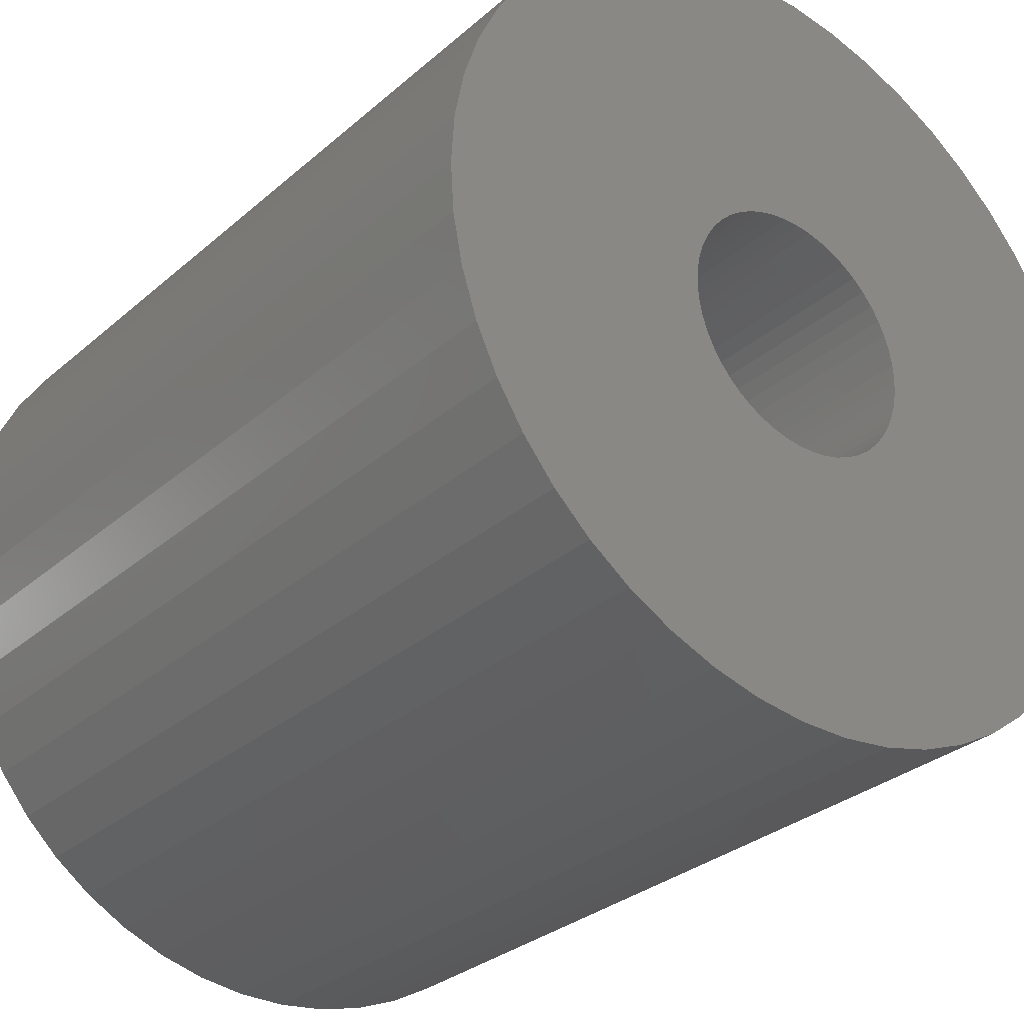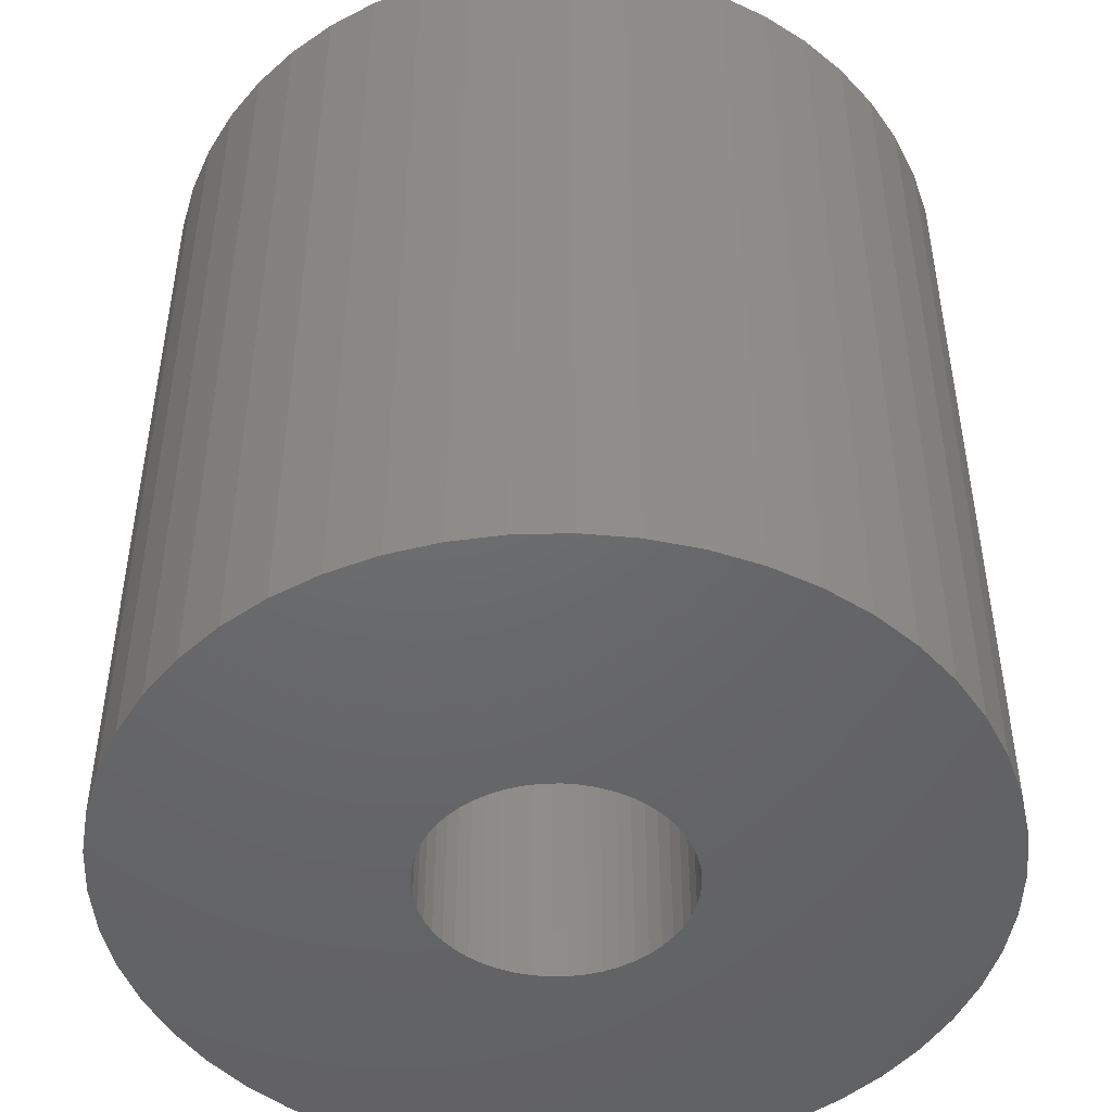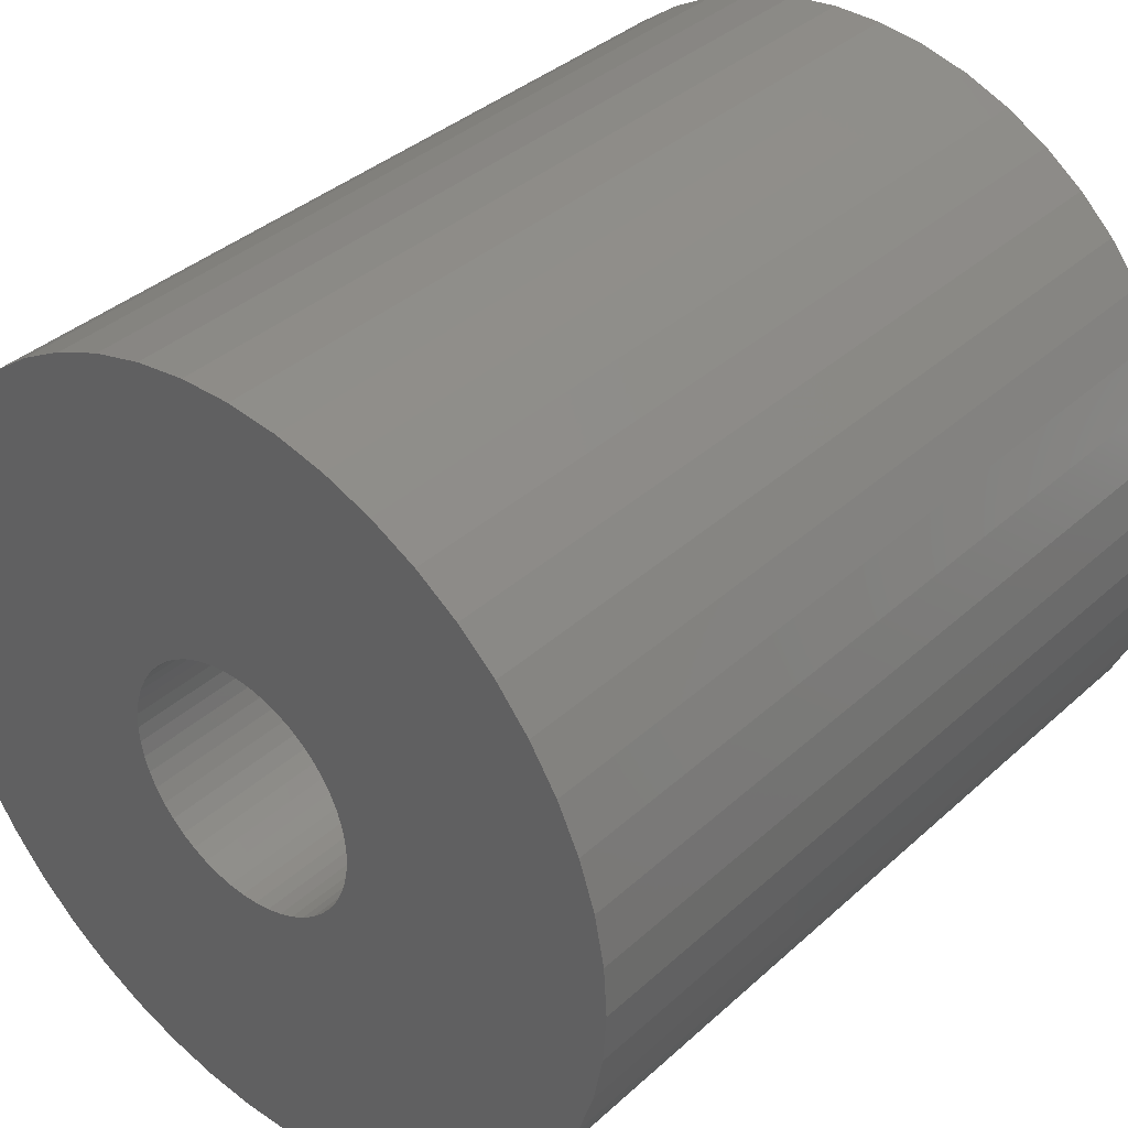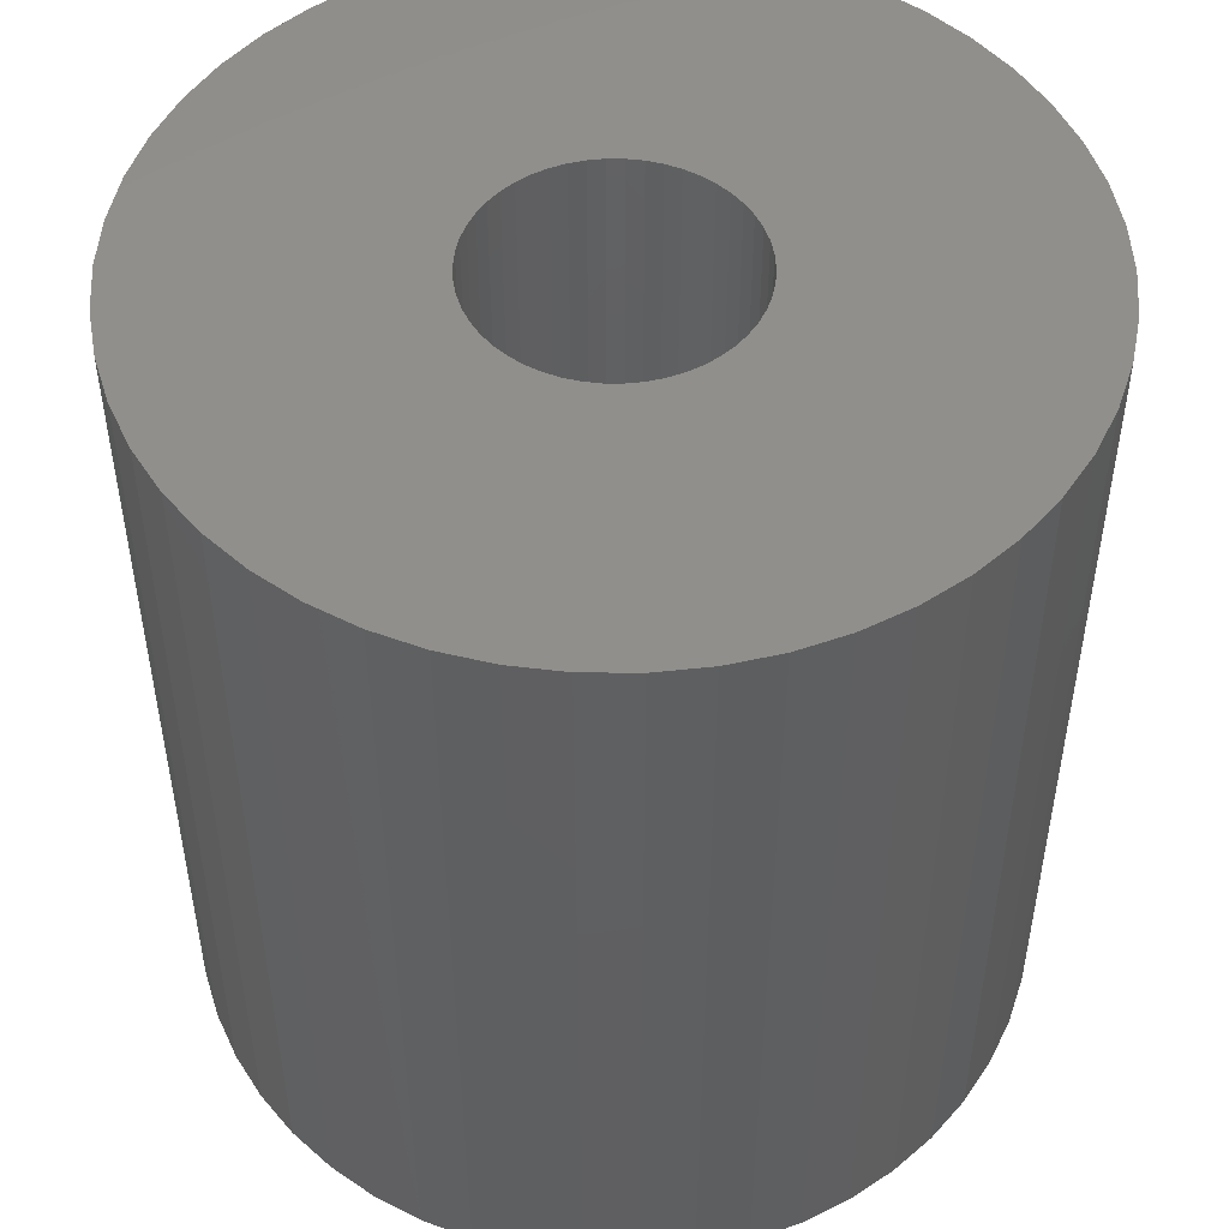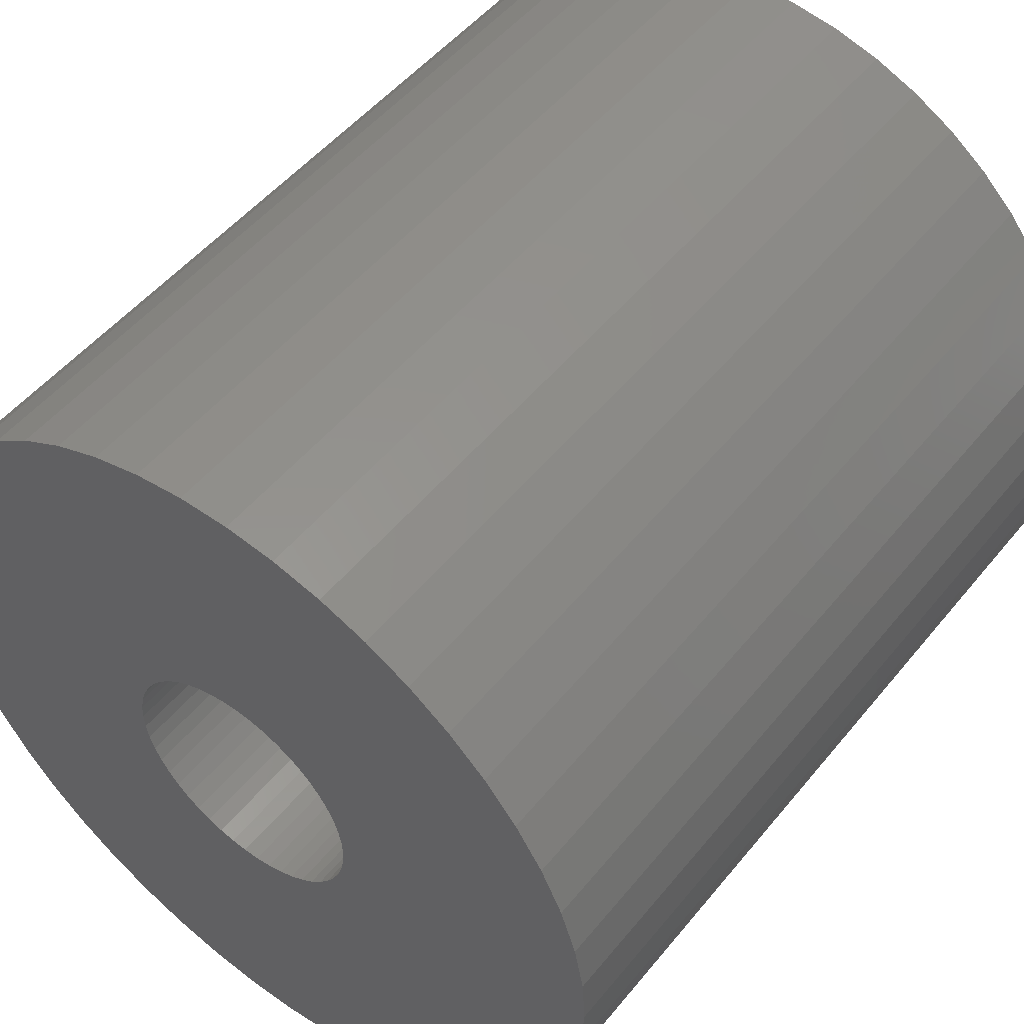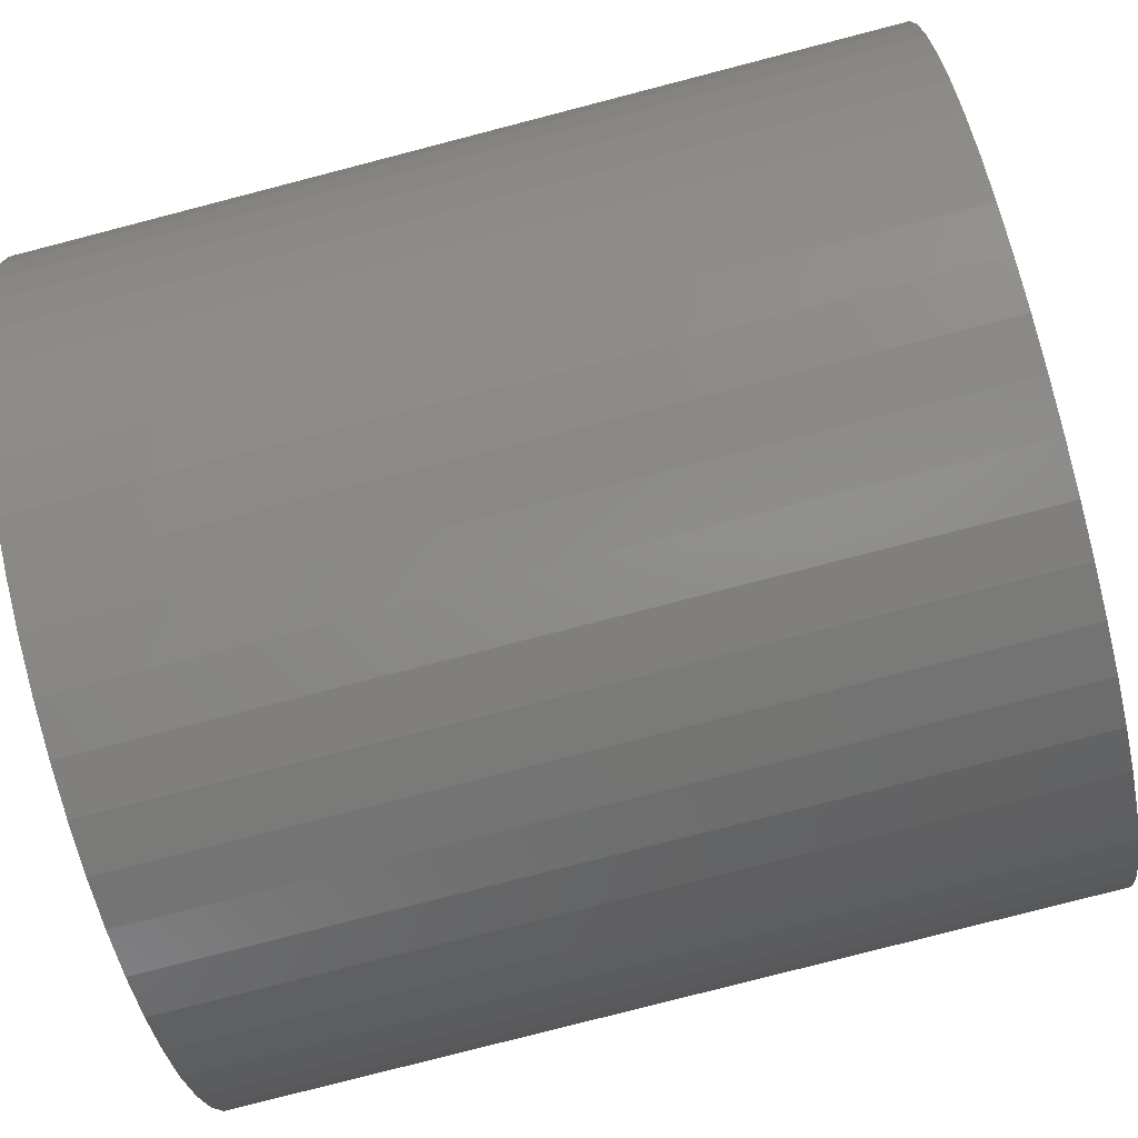
<metadata>
{"format":"stl","ext":"stl","renderer":"f3d","projection":"perspective","resolution":1024,"background":"white","views":[{"elev":-30.4,"azim":-39.0,"up":"+Y"},{"elev":-47.7,"azim":-157.0,"up":"+Z"},{"elev":37.0,"azim":-139.2,"up":"+Y"},{"elev":50.0,"azim":79.7,"up":"+Z"},{"elev":50.7,"azim":-142.3,"up":"+Y"},{"elev":-79.6,"azim":104.5,"up":"+Y"}]}
</metadata>
<code>
# stl→obj: 200 verts, 400 faces
v 14.5 0 15
v 14.39 1.817 -15
v 14.39 1.817 15
v 14.5 0 -15
v -14.5 0 -15
v -14.39 1.817 15
v -14.39 1.817 -15
v -14.5 0 15
v 0.9105 14.47 -15
v -0.9105 14.47 15
v 0.9105 14.47 15
v -0.9105 14.47 -15
v -0.9105 -14.47 -15
v 0.9105 -14.47 15
v -0.9105 -14.47 15
v 0.9105 -14.47 -15
v 10.57 9.926 -15
v 9.243 11.17 15
v 10.57 9.926 15
v 9.243 11.17 -15
v -9.243 11.17 -15
v -10.57 9.926 15
v -9.243 11.17 15
v -10.57 9.926 -15
v -4.481 13.79 -15
v -6.174 13.12 15
v -4.481 13.79 15
v -6.174 13.12 -15
v 13.48 5.338 15
v 12.71 6.985 -15
v 12.71 6.985 15
v 13.48 5.338 -15
v 14.04 3.606 -15
v 14.04 3.606 15
v 6.174 13.12 -15
v 4.481 13.79 15
v 6.174 13.12 15
v 4.481 13.79 -15
v 2.717 14.24 15
v 2.717 14.24 -15
v 7.769 12.24 -15
v 7.769 12.24 15
v -13.48 5.338 -15
v -12.71 6.985 15
v -12.71 6.985 -15
v -13.48 5.338 15
v -14.04 3.606 -15
v -14.04 3.606 15
v -2.717 14.24 15
v -2.717 14.24 -15
v 2.717 -14.24 15
v 2.717 -14.24 -15
v 11.73 8.523 15
v 11.73 8.523 -15
v -11.73 8.523 15
v -11.73 8.523 -15
v 4.5 0 15
v 4.465 0.564 15
v 14.39 -1.817 15
v 4.359 1.119 15
v 4.465 -0.564 15
v 4.184 1.657 15
v 14.04 -3.606 15
v 3.943 2.168 15
v 4.359 -1.119 15
v 3.641 2.645 15
v 13.48 -5.338 15
v 3.28 3.08 15
v 4.184 -1.657 15
v 2.868 3.467 15
v 12.71 -6.985 15
v 2.411 3.799 15
v 3.943 -2.168 15
v 11.73 -8.523 15
v 1.916 4.072 15
v 1.391 4.28 15
v 0.8432 4.42 15
v 0.2826 4.491 15
v -0.2826 4.491 15
v -0.8432 4.42 15
v -1.391 4.28 15
v -1.916 4.072 15
v -2.411 3.799 15
v -7.769 12.24 15
v -2.868 3.467 15
v -3.28 3.08 15
v -3.641 2.645 15
v -3.943 2.168 15
v 3.641 -2.645 15
v 10.57 -9.926 15
v 3.28 -3.08 15
v 9.243 -11.17 15
v 2.868 -3.467 15
v 7.769 -12.24 15
v 2.411 -3.799 15
v 6.174 -13.12 15
v 1.916 -4.072 15
v 4.481 -13.79 15
v 1.391 -4.28 15
v 0.8432 -4.42 15
v 0.2826 -4.491 15
v -0.2826 -4.491 15
v -0.8432 -4.42 15
v -2.717 -14.24 15
v -1.391 -4.28 15
v -4.481 -13.79 15
v -1.916 -4.072 15
v -6.174 -13.12 15
v -2.411 -3.799 15
v -7.769 -12.24 15
v -2.868 -3.467 15
v -9.243 -11.17 15
v -3.28 -3.08 15
v -10.57 -9.926 15
v -3.641 -2.645 15
v -11.73 -8.523 15
v -3.943 -2.168 15
v -12.71 -6.985 15
v -4.184 -1.657 15
v -13.48 -5.338 15
v -4.359 -1.119 15
v -14.04 -3.606 15
v -4.465 -0.564 15
v -14.39 -1.817 15
v -4.5 0 15
v -4.184 1.657 15
v -4.359 1.119 15
v -4.465 0.564 15
v -7.769 12.24 -15
v 14.39 -1.817 -15
v 14.04 -3.606 -15
v -12.71 -6.985 -15
v -13.48 -5.338 -15
v -11.73 -8.523 -15
v 4.5 0 -15
v 4.465 -0.564 -15
v 4.359 -1.119 -15
v 13.48 -5.338 -15
v 4.465 0.564 -15
v 4.184 -1.657 -15
v 12.71 -6.985 -15
v 3.943 -2.168 -15
v 11.73 -8.523 -15
v 4.359 1.119 -15
v 3.641 -2.645 -15
v 10.57 -9.926 -15
v 3.28 -3.08 -15
v 9.243 -11.17 -15
v 4.184 1.657 -15
v 2.868 -3.467 -15
v 7.769 -12.24 -15
v 2.411 -3.799 -15
v 6.174 -13.12 -15
v 3.943 2.168 -15
v 1.916 -4.072 -15
v 4.481 -13.79 -15
v 1.391 -4.28 -15
v 0.8432 -4.42 -15
v 0.2826 -4.491 -15
v -0.2826 -4.491 -15
v -0.8432 -4.42 -15
v -2.717 -14.24 -15
v -1.391 -4.28 -15
v -4.481 -13.79 -15
v -1.916 -4.072 -15
v -6.174 -13.12 -15
v -2.411 -3.799 -15
v -7.769 -12.24 -15
v -2.868 -3.467 -15
v -9.243 -11.17 -15
v -3.28 -3.08 -15
v -10.57 -9.926 -15
v -3.641 -2.645 -15
v -3.943 -2.168 -15
v 3.641 2.645 -15
v 3.28 3.08 -15
v 2.868 3.467 -15
v 2.411 3.799 -15
v 1.916 4.072 -15
v 1.391 4.28 -15
v 0.8432 4.42 -15
v 0.2826 4.491 -15
v -0.2826 4.491 -15
v -0.8432 4.42 -15
v -1.391 4.28 -15
v -1.916 4.072 -15
v -2.411 3.799 -15
v -2.868 3.467 -15
v -3.28 3.08 -15
v -3.641 2.645 -15
v -3.943 2.168 -15
v -4.184 1.657 -15
v -4.359 1.119 -15
v -4.465 0.564 -15
v -4.5 0 -15
v -4.184 -1.657 -15
v -4.359 -1.119 -15
v -14.04 -3.606 -15
v -4.465 -0.564 -15
v -14.39 -1.817 -15
f 1 2 3
f 2 1 4
f 5 6 7
f 6 5 8
f 9 10 11
f 10 9 12
f 13 14 15
f 14 13 16
f 17 18 19
f 18 17 20
f 21 22 23
f 22 21 24
f 25 26 27
f 26 25 28
f 29 30 31
f 30 29 32
f 3 33 34
f 33 3 2
f 35 36 37
f 36 35 38
f 38 39 36
f 39 38 40
f 41 37 42
f 37 41 35
f 43 44 45
f 44 43 46
f 47 46 43
f 46 47 48
f 12 49 10
f 49 12 50
f 16 51 14
f 51 16 52
f 34 32 29
f 32 34 33
f 53 17 19
f 17 53 54
f 31 54 53
f 54 31 30
f 40 11 39
f 11 40 9
f 20 42 18
f 42 20 41
f 45 55 56
f 55 45 44
f 56 22 24
f 22 56 55
f 7 48 47
f 48 7 6
f 57 1 3
f 58 3 34
f 1 57 59
f 60 34 29
f 61 59 57
f 62 29 31
f 59 61 63
f 64 31 53
f 65 63 61
f 66 53 19
f 63 65 67
f 68 19 18
f 69 67 65
f 70 18 42
f 67 69 71
f 72 42 37
f 73 71 69
f 71 73 74
f 75 37 36
f 3 58 57
f 34 60 58
f 29 62 60
f 31 64 62
f 53 66 64
f 19 68 66
f 18 70 68
f 76 36 39
f 42 72 70
f 37 75 72
f 36 76 75
f 77 39 11
f 39 77 76
f 11 78 77
f 11 79 78
f 10 79 11
f 79 10 80
f 49 80 10
f 80 49 81
f 27 81 49
f 81 27 82
f 26 82 27
f 82 26 83
f 84 83 26
f 83 84 85
f 23 85 84
f 85 23 86
f 22 86 23
f 86 22 87
f 55 87 22
f 87 55 88
f 89 74 73
f 74 89 90
f 91 90 89
f 90 91 92
f 93 92 91
f 92 93 94
f 95 94 93
f 94 95 96
f 97 96 95
f 96 97 98
f 99 98 97
f 98 99 51
f 100 51 99
f 51 100 14
f 101 14 100
f 102 14 101
f 15 102 103
f 102 15 14
f 104 103 105
f 106 105 107
f 108 107 109
f 103 104 15
f 110 109 111
f 112 111 113
f 114 113 115
f 116 115 117
f 118 117 119
f 120 119 121
f 122 121 123
f 105 106 104
f 124 123 125
f 44 88 55
f 107 108 106
f 88 44 126
f 109 110 108
f 46 126 44
f 111 112 110
f 126 46 127
f 113 114 112
f 48 127 46
f 115 116 114
f 127 48 128
f 117 118 116
f 6 128 48
f 119 120 118
f 128 6 125
f 121 122 120
f 8 125 6
f 123 124 122
f 125 8 124
f 28 84 26
f 84 28 129
f 129 23 84
f 23 129 21
f 50 27 49
f 27 50 25
f 59 4 1
f 4 59 130
f 63 130 59
f 130 63 131
f 132 120 133
f 120 132 118
f 134 118 132
f 118 134 116
f 135 4 130
f 136 130 131
f 4 135 2
f 137 131 138
f 139 2 135
f 140 138 141
f 2 139 33
f 142 141 143
f 144 33 139
f 145 143 146
f 33 144 32
f 147 146 148
f 149 32 144
f 150 148 151
f 32 149 30
f 152 151 153
f 154 30 149
f 30 154 54
f 155 153 156
f 130 136 135
f 131 137 136
f 138 140 137
f 141 142 140
f 143 145 142
f 146 147 145
f 148 150 147
f 157 156 52
f 151 152 150
f 153 155 152
f 156 157 155
f 158 52 16
f 52 158 157
f 16 159 158
f 16 160 159
f 13 160 16
f 160 13 161
f 162 161 13
f 161 162 163
f 164 163 162
f 163 164 165
f 166 165 164
f 165 166 167
f 168 167 166
f 167 168 169
f 170 169 168
f 169 170 171
f 172 171 170
f 171 172 173
f 134 173 172
f 173 134 174
f 175 54 154
f 54 175 17
f 176 17 175
f 17 176 20
f 177 20 176
f 20 177 41
f 178 41 177
f 41 178 35
f 179 35 178
f 35 179 38
f 180 38 179
f 38 180 40
f 181 40 180
f 40 181 9
f 182 9 181
f 183 9 182
f 12 183 184
f 183 12 9
f 50 184 185
f 25 185 186
f 28 186 187
f 184 50 12
f 129 187 188
f 21 188 189
f 24 189 190
f 56 190 191
f 45 191 192
f 43 192 193
f 47 193 194
f 185 25 50
f 7 194 195
f 132 174 134
f 186 28 25
f 174 132 196
f 187 129 28
f 133 196 132
f 188 21 129
f 196 133 197
f 189 24 21
f 198 197 133
f 190 56 24
f 197 198 199
f 191 45 56
f 200 199 198
f 192 43 45
f 199 200 195
f 193 47 43
f 5 195 200
f 194 7 47
f 195 5 7
f 153 94 96
f 94 153 151
f 71 138 67
f 138 71 141
f 172 116 134
f 116 172 114
f 133 122 198
f 122 133 120
f 148 90 92
f 90 148 146
f 156 96 98
f 96 156 153
f 52 98 51
f 98 52 156
f 74 141 71
f 141 74 143
f 90 143 74
f 143 90 146
f 67 131 63
f 131 67 138
f 162 15 104
f 15 162 13
f 166 106 108
f 106 166 164
f 168 108 110
f 108 168 166
f 164 104 106
f 104 164 162
f 198 124 200
f 124 198 122
f 200 8 5
f 8 200 124
f 151 92 94
f 92 151 148
f 170 110 112
f 110 170 168
f 172 112 114
f 112 172 170
f 135 58 139
f 58 135 57
f 125 194 128
f 194 125 195
f 183 78 79
f 78 183 182
f 159 102 101
f 102 159 160
f 177 68 70
f 68 177 176
f 189 85 86
f 85 189 188
f 186 81 82
f 81 186 185
f 140 65 137
f 65 140 69
f 149 64 154
f 64 149 62
f 139 60 144
f 60 139 58
f 180 75 76
f 75 180 179
f 181 76 77
f 76 181 180
f 178 70 72
f 70 178 177
f 126 191 88
f 191 126 192
f 127 192 126
f 192 127 193
f 187 82 83
f 82 187 186
f 185 80 81
f 80 185 184
f 155 99 97
f 99 155 157
f 144 62 149
f 62 144 60
f 175 68 176
f 68 175 66
f 154 66 175
f 66 154 64
f 182 77 78
f 77 182 181
f 179 72 75
f 72 179 178
f 88 190 87
f 190 88 191
f 87 189 86
f 189 87 190
f 128 193 127
f 193 128 194
f 188 83 85
f 83 188 187
f 184 79 80
f 79 184 183
f 145 73 142
f 73 145 89
f 137 61 136
f 61 137 65
f 117 196 119
f 196 117 174
f 115 174 117
f 174 115 173
f 150 95 93
f 95 150 152
f 142 69 140
f 69 142 73
f 136 57 135
f 57 136 61
f 161 105 103
f 105 161 163
f 113 173 115
f 173 113 171
f 119 197 121
f 197 119 196
f 147 89 145
f 89 147 91
f 152 97 95
f 97 152 155
f 160 103 102
f 103 160 161
f 121 199 123
f 199 121 197
f 123 195 125
f 195 123 199
f 147 93 91
f 93 147 150
f 157 100 99
f 100 157 158
f 158 101 100
f 101 158 159
f 169 113 111
f 113 169 171
f 167 111 109
f 111 167 169
f 163 107 105
f 107 163 165
f 165 109 107
f 109 165 167

</code>
